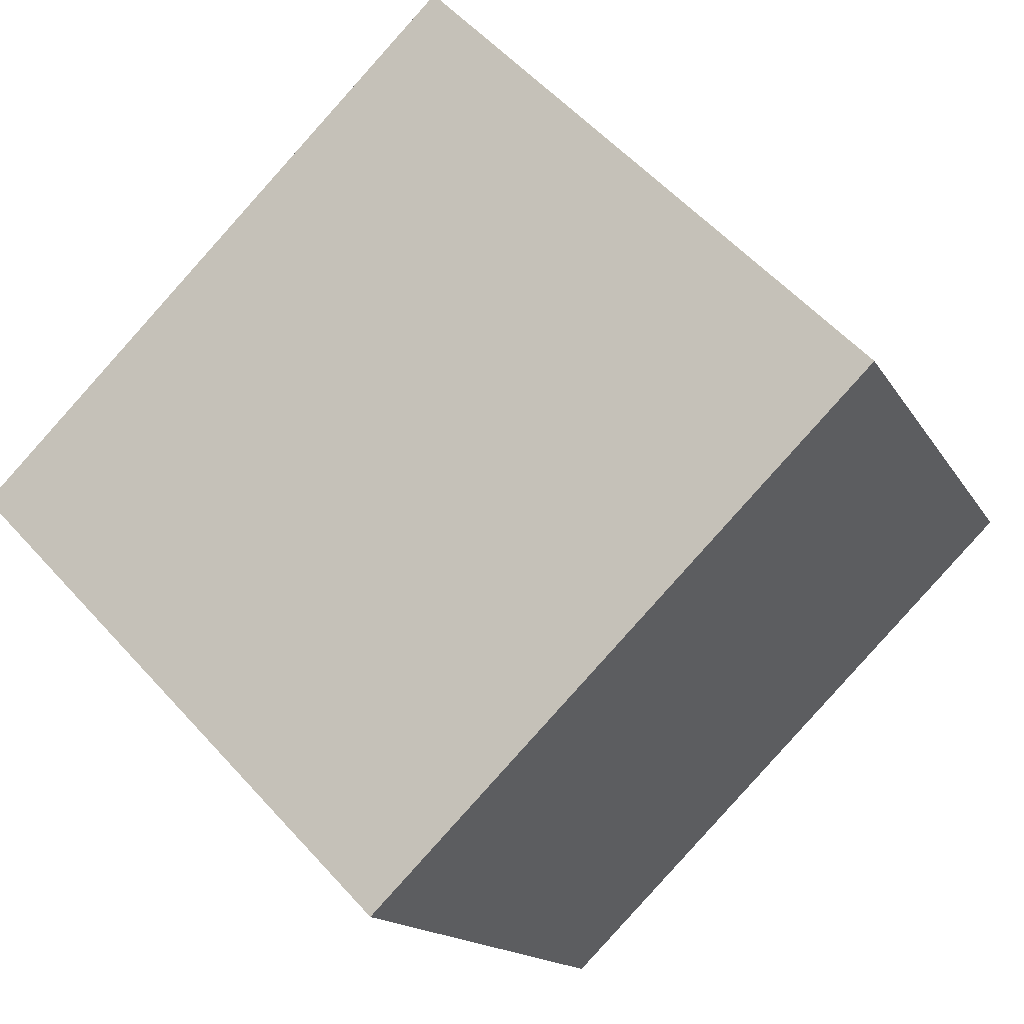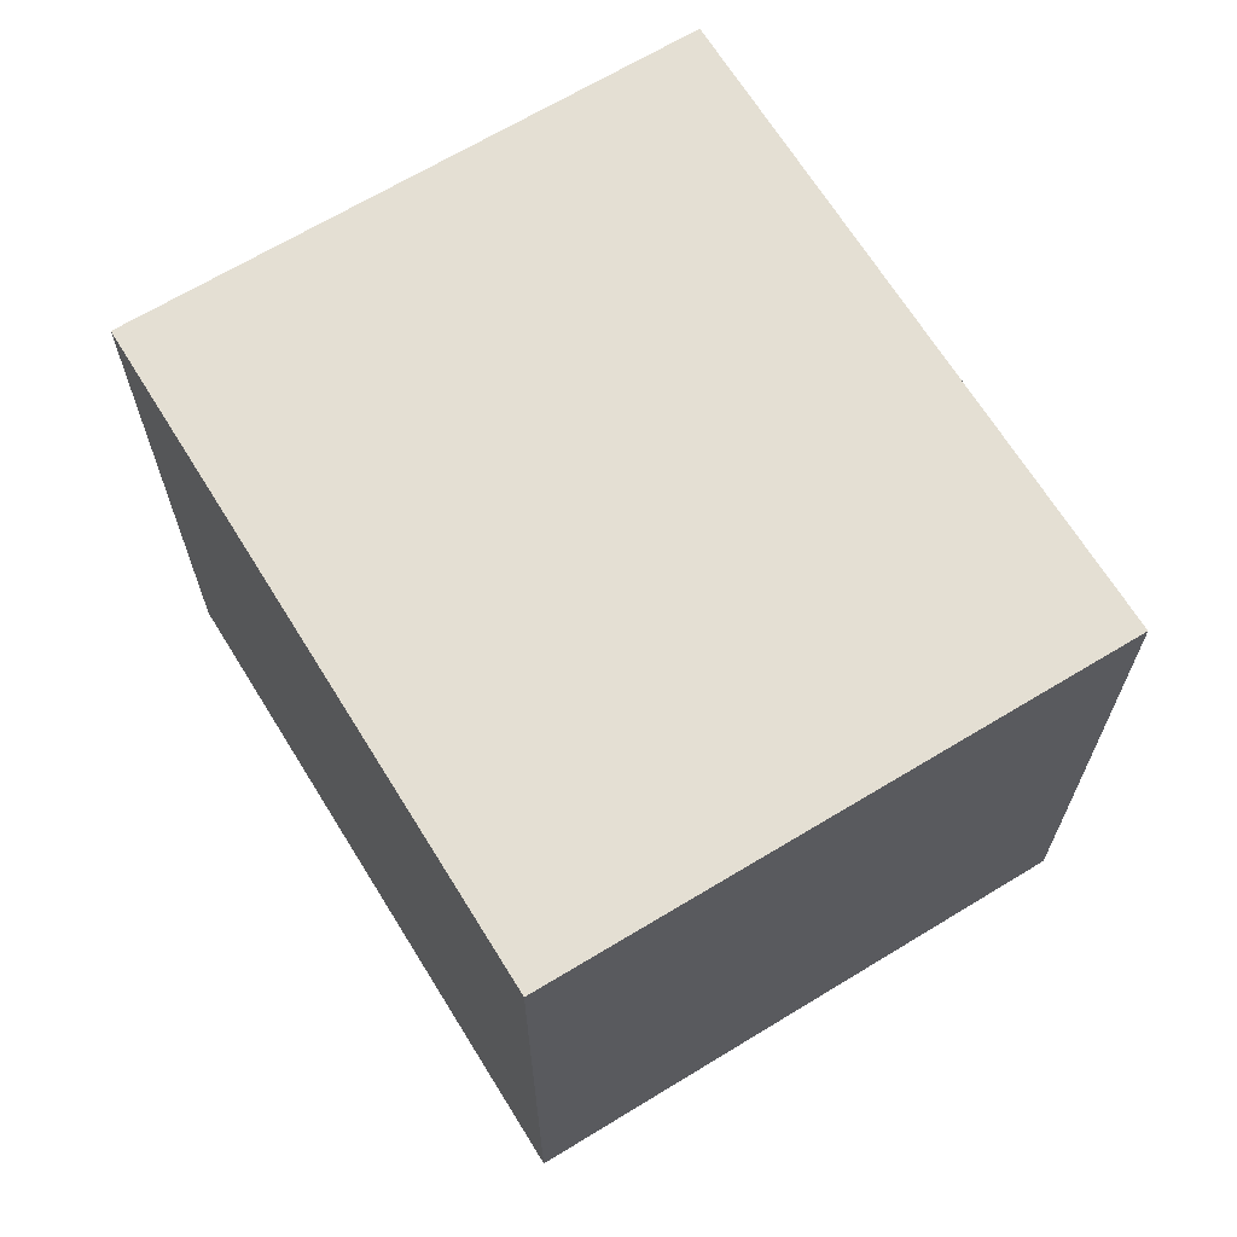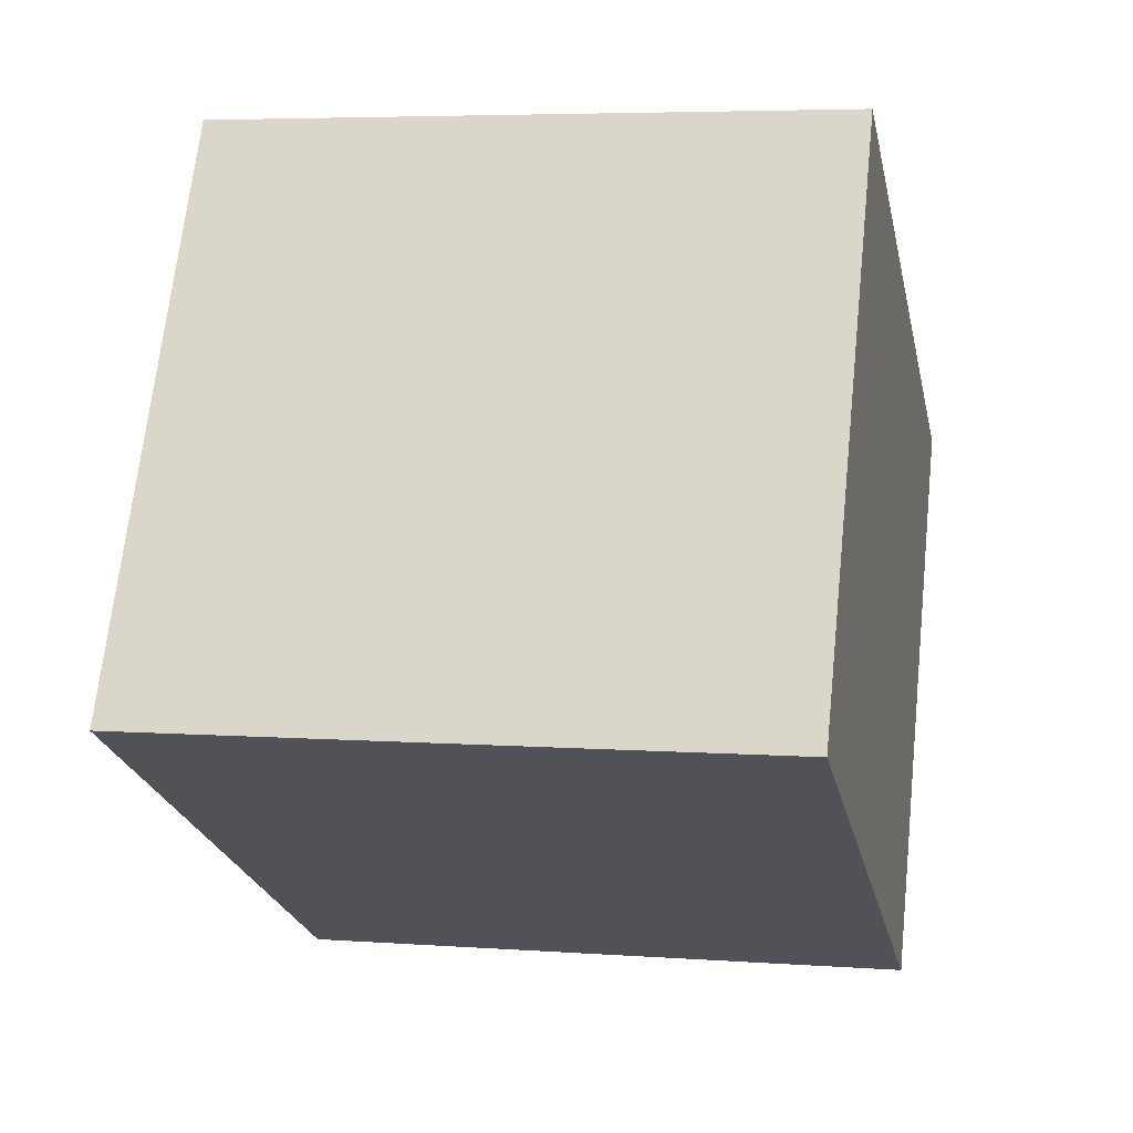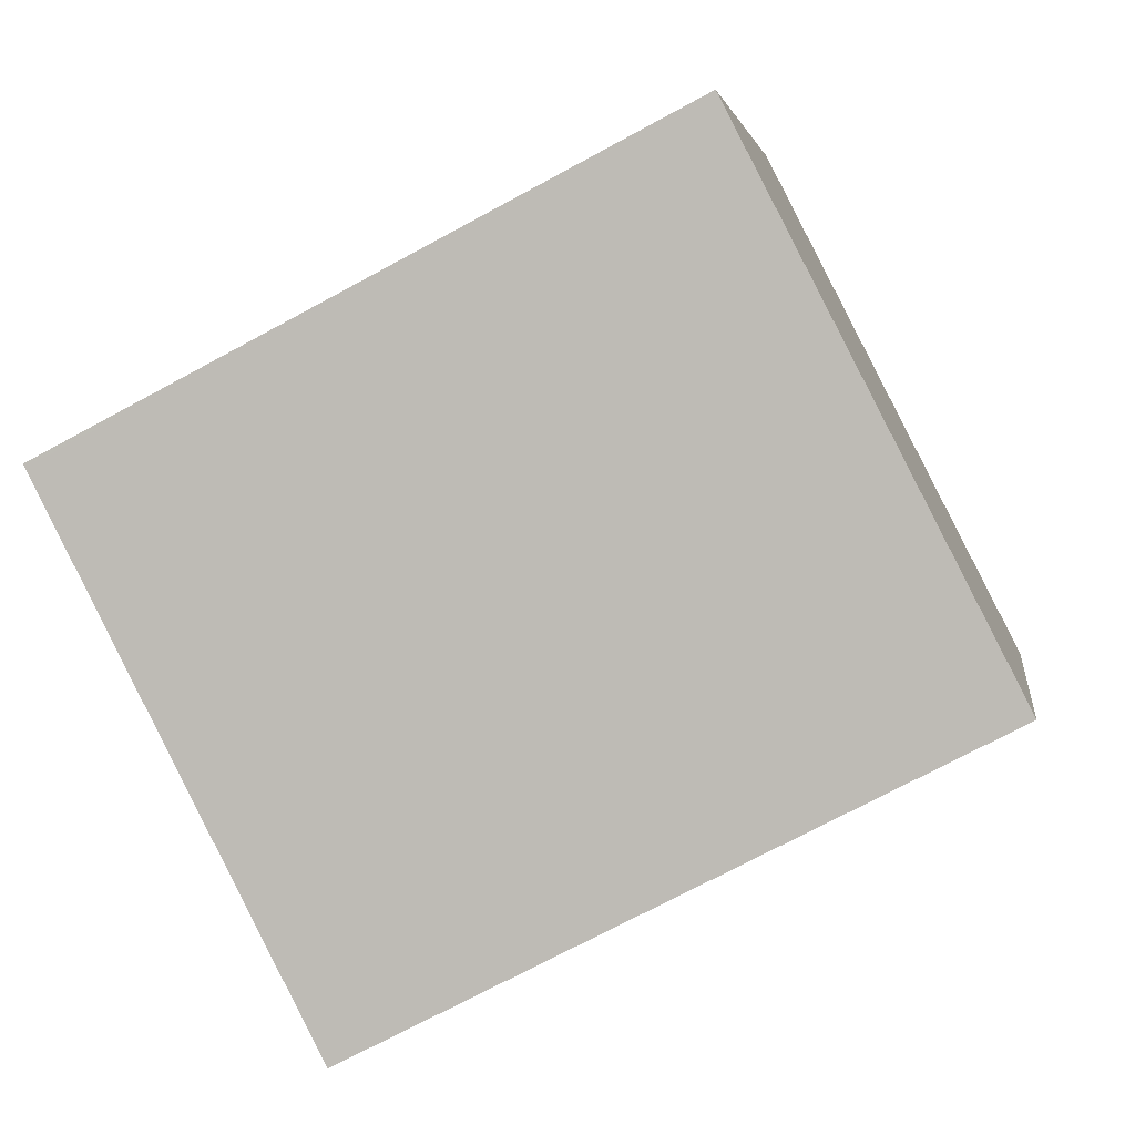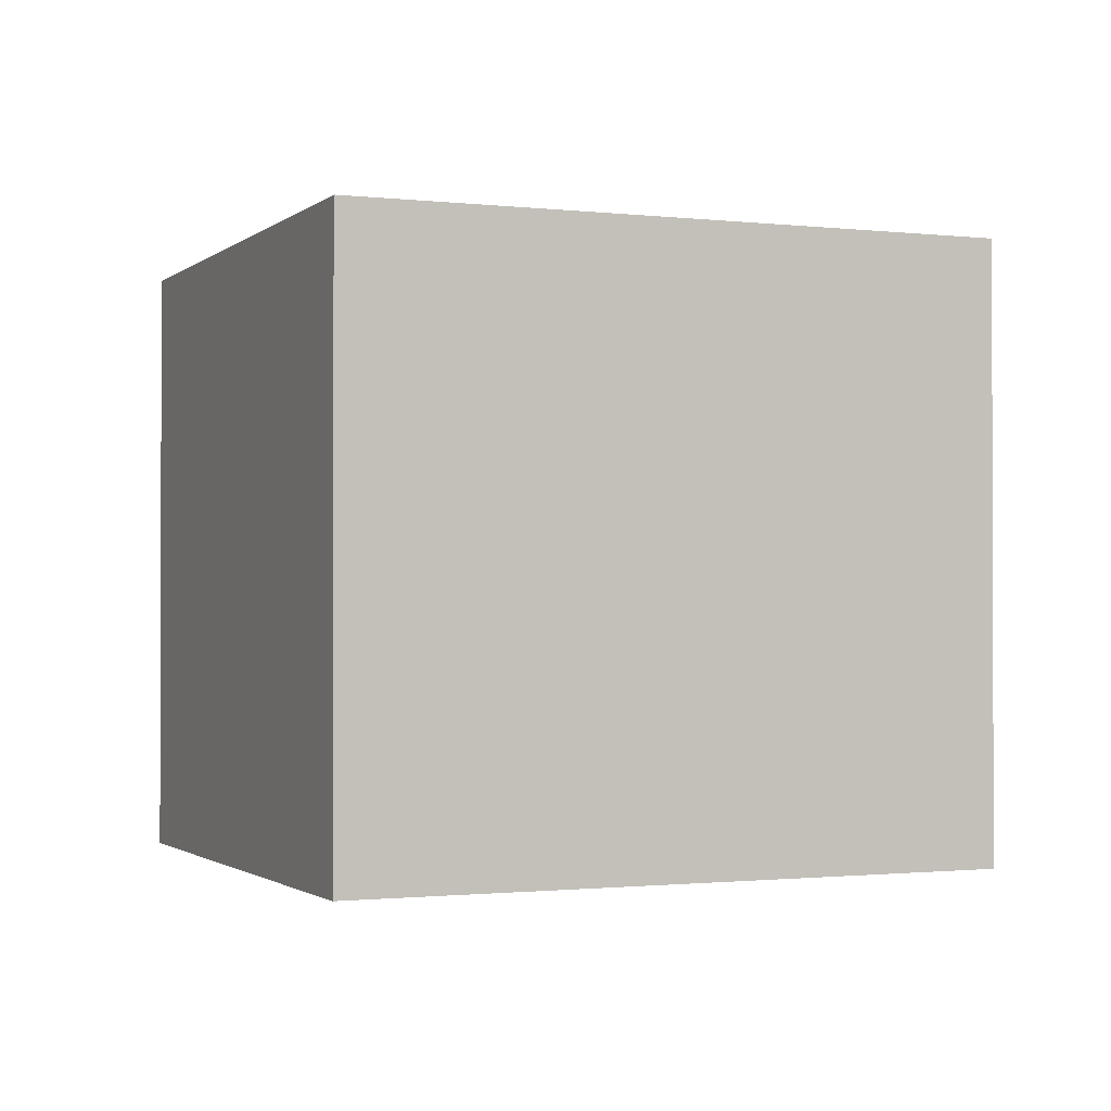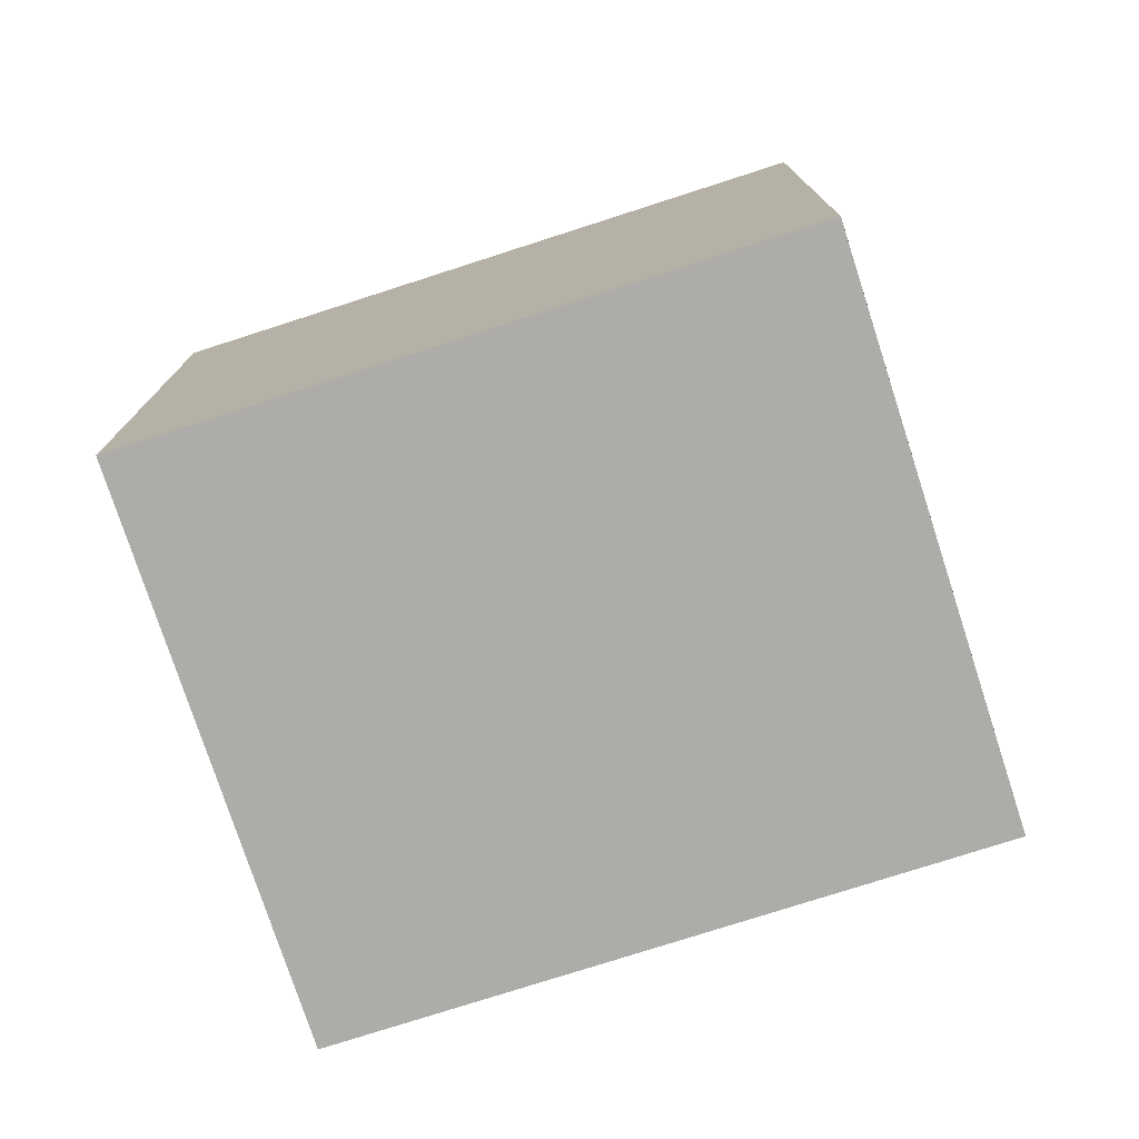
<metadata>
{"format":"obj","ext":"obj","renderer":"f3d","projection":"perspective","resolution":1024,"background":"white","views":[{"elev":56.3,"azim":-41.3,"up":"+Y"},{"elev":67.4,"azim":85.8,"up":"+Z"},{"elev":5.3,"azim":102.8,"up":"+Y"},{"elev":3.4,"azim":8.1,"up":"+Y"},{"elev":-1.1,"azim":3.9,"up":"+Z"},{"elev":-76.8,"azim":-134.7,"up":"+Z"}]}
</metadata>
<code>
v -42.09 -2205 3.14
v -45.16 -2206 3.135
v -46.53 -2204 3.099
v -43.46 -2202 3.103
v -42.09 -2205 3.14
v -43.47 -2202 3.103
v -43.46 -2202 3.103
v -46.52 -2204 3.099
v -43.45 -2202 3.103
v -45.18 -2206 3.135
v -42.11 -2205 3.139
v -42.11 -2205 3.139
v -45.11 -2206 3.135
v -46.45 -2204 3.099
v -45.09 -2206 3.136
v -46.46 -2204 3.099
v -42.09 -2205 3.14
v -42.09 -2205 3.14
v -42.09 -2205 0
v -42.09 -2205 4.441e-16
v -45.18 -2206 3.135
v -45.16 -2206 3.135
v -45.16 -2206 0
v -45.18 -2206 4.441e-16
v -46.46 -2204 3.099
v -46.53 -2204 3.099
v -46.53 -2204 0
v -46.46 -2204 0
v -43.45 -2202 3.103
v -43.46 -2202 3.103
v -43.46 -2202 -4.441e-16
v -43.45 -2202 0
v -45.09 -2206 3.136
v -42.09 -2205 3.14
v -42.09 -2205 4.441e-16
v -45.09 -2206 -4.441e-16
v -43.46 -2202 3.103
v -43.47 -2202 3.103
v -43.47 -2202 -4.441e-16
v -43.46 -2202 -4.441e-16
v -46.53 -2204 3.099
v -46.52 -2204 3.099
v -46.52 -2204 0
v -46.53 -2204 0
v -42.11 -2205 3.139
v -43.45 -2202 3.103
v -43.45 -2202 0
v -42.11 -2205 0
v -46.52 -2204 3.099
v -45.18 -2206 3.135
v -45.18 -2206 4.441e-16
v -46.52 -2204 0
v -42.09 -2205 3.14
v -42.11 -2205 3.139
v -42.11 -2205 0
v -42.09 -2205 0
v -45.16 -2206 3.135
v -45.09 -2206 3.136
v -45.09 -2206 -4.441e-16
v -45.16 -2206 0
v -43.47 -2202 3.103
v -46.46 -2204 3.099
v -46.46 -2204 0
v -43.47 -2202 -4.441e-16
v -42.09 -2205 0
v -45.16 -2206 0
v -46.53 -2204 0
v -43.46 -2202 0
f 7 6 4 9
f 16 6 7 14
f 13 11 5 15
f 12 1 5 11
f 14 7 11 13
f 11 7 9 12
f 13 10 8 14
f 15 2 10 13
f 14 8 3 16
f 18 19 20 17
f 22 23 24 21
f 26 27 28 25
f 30 31 32 29
f 34 35 36 33
f 38 39 40 37
f 42 43 44 41
f 46 47 48 45
f 50 51 52 49
f 54 55 56 53
f 58 59 60 57
f 62 63 64 61
f 66 67 68 65

</code>
